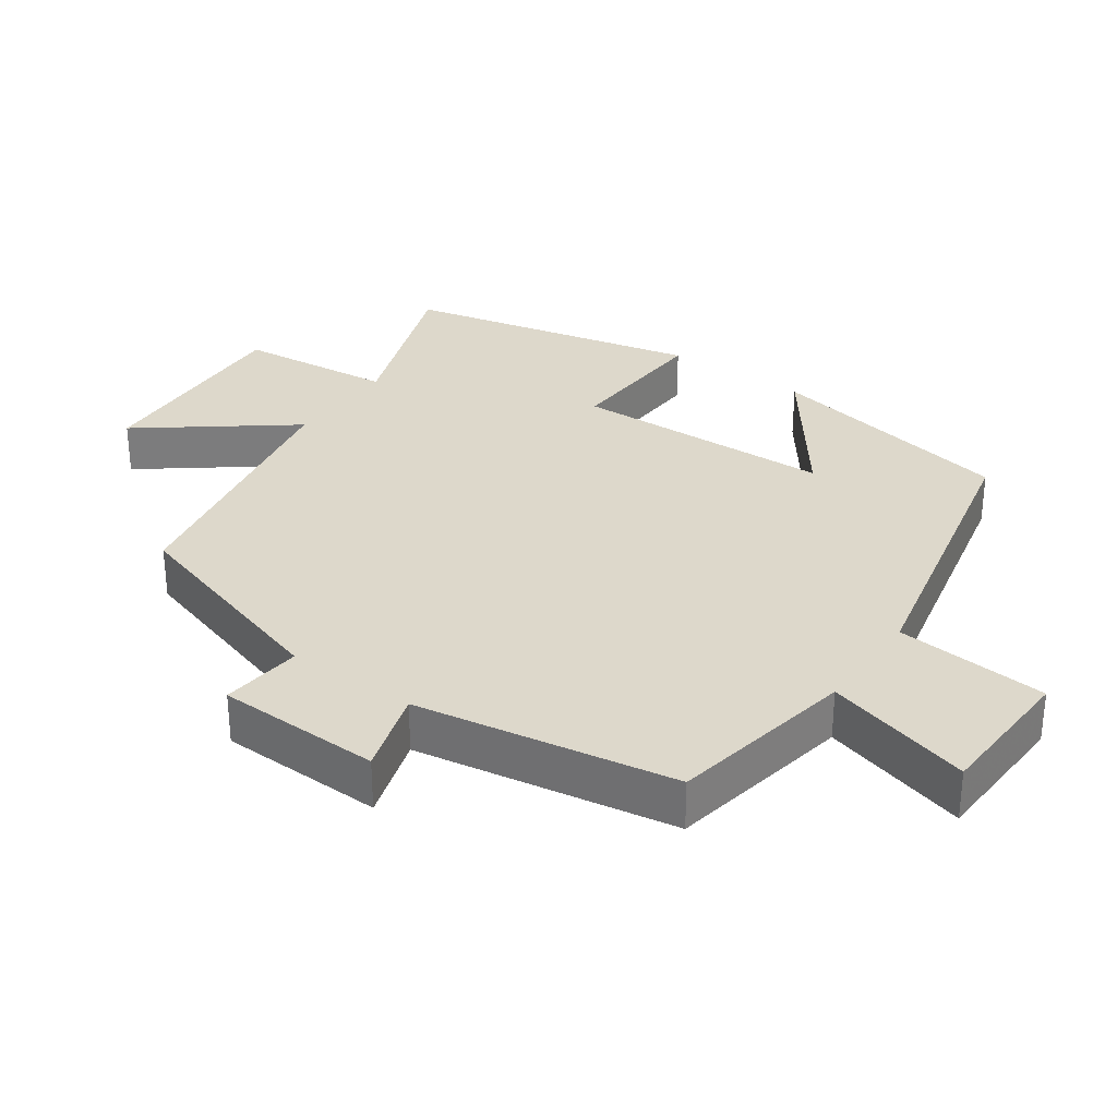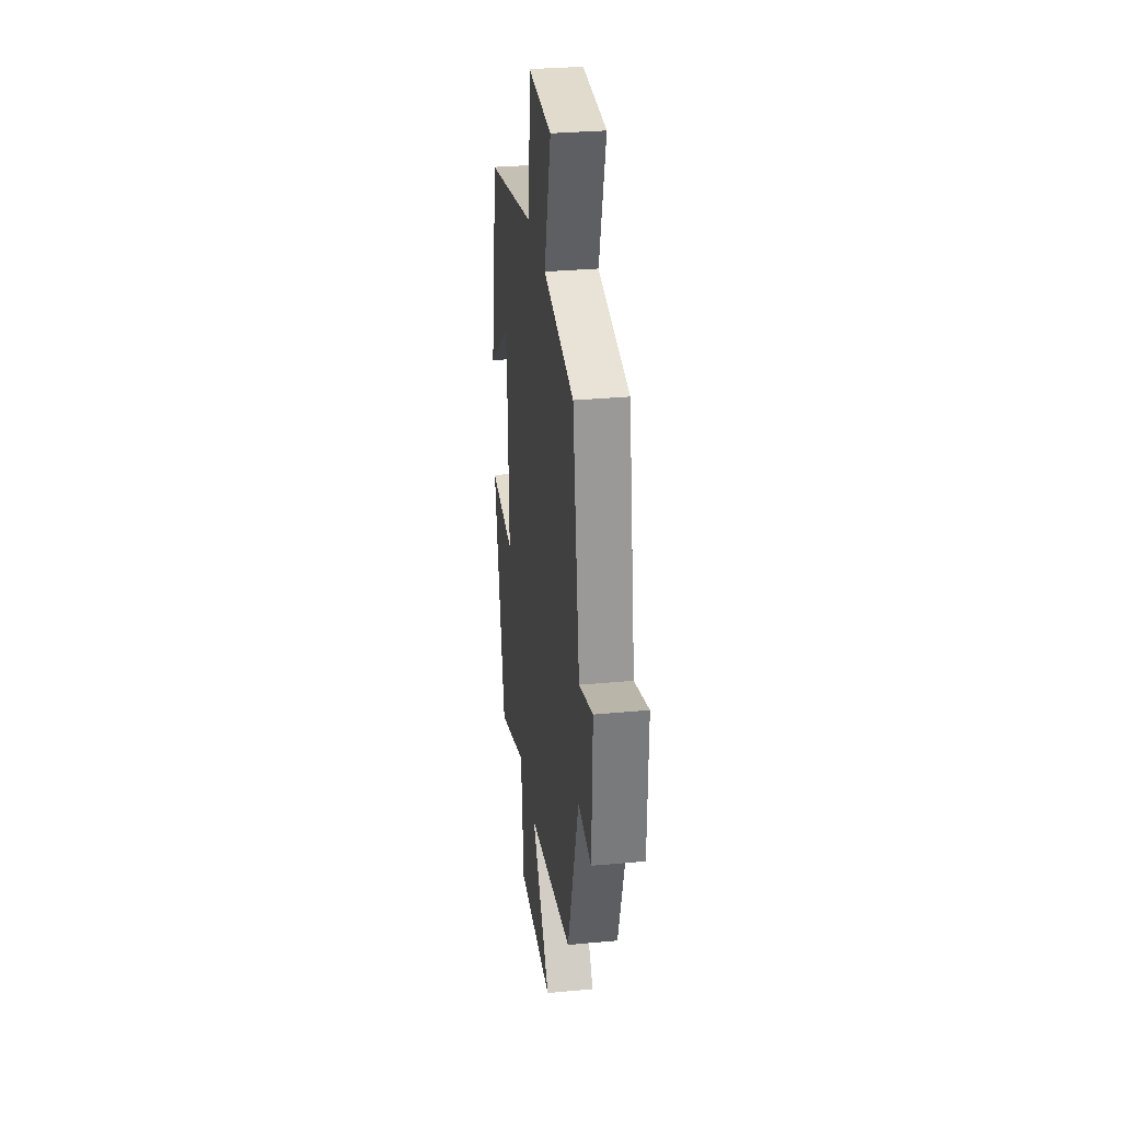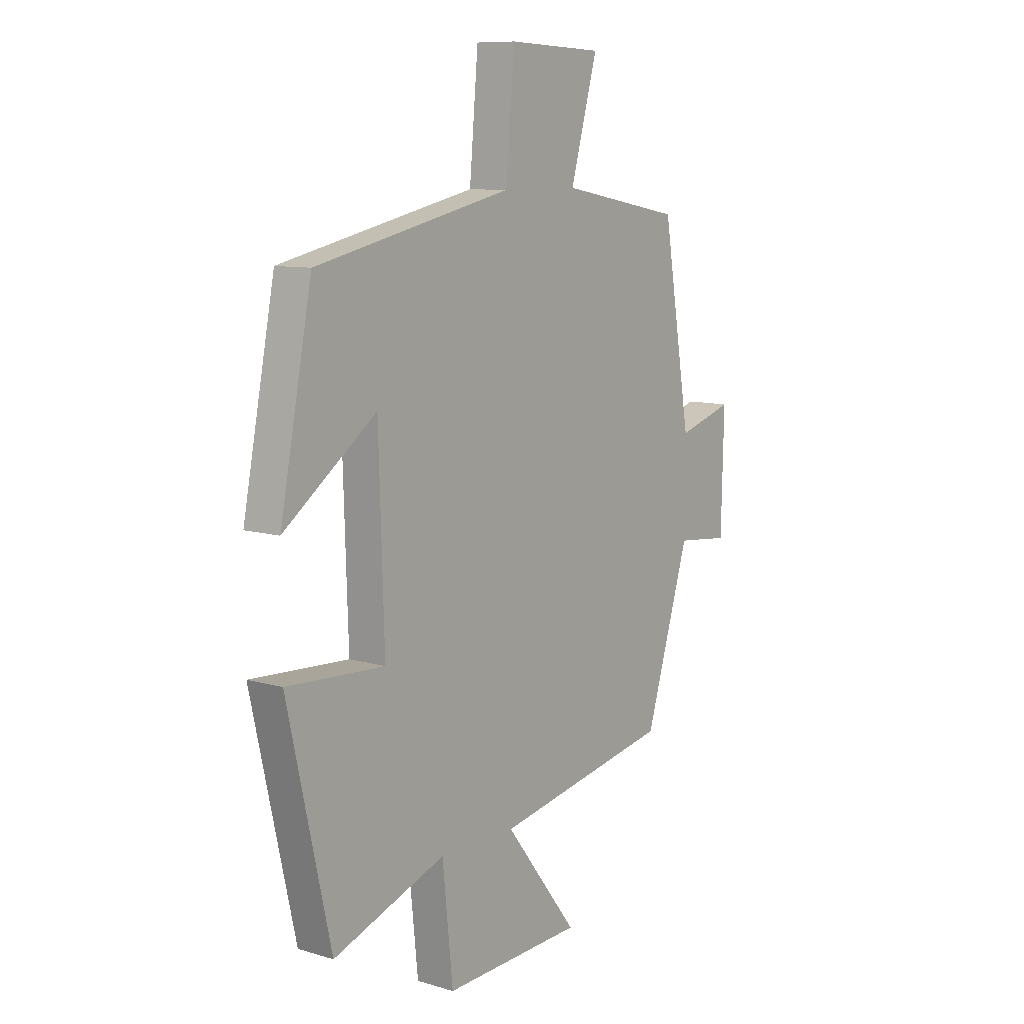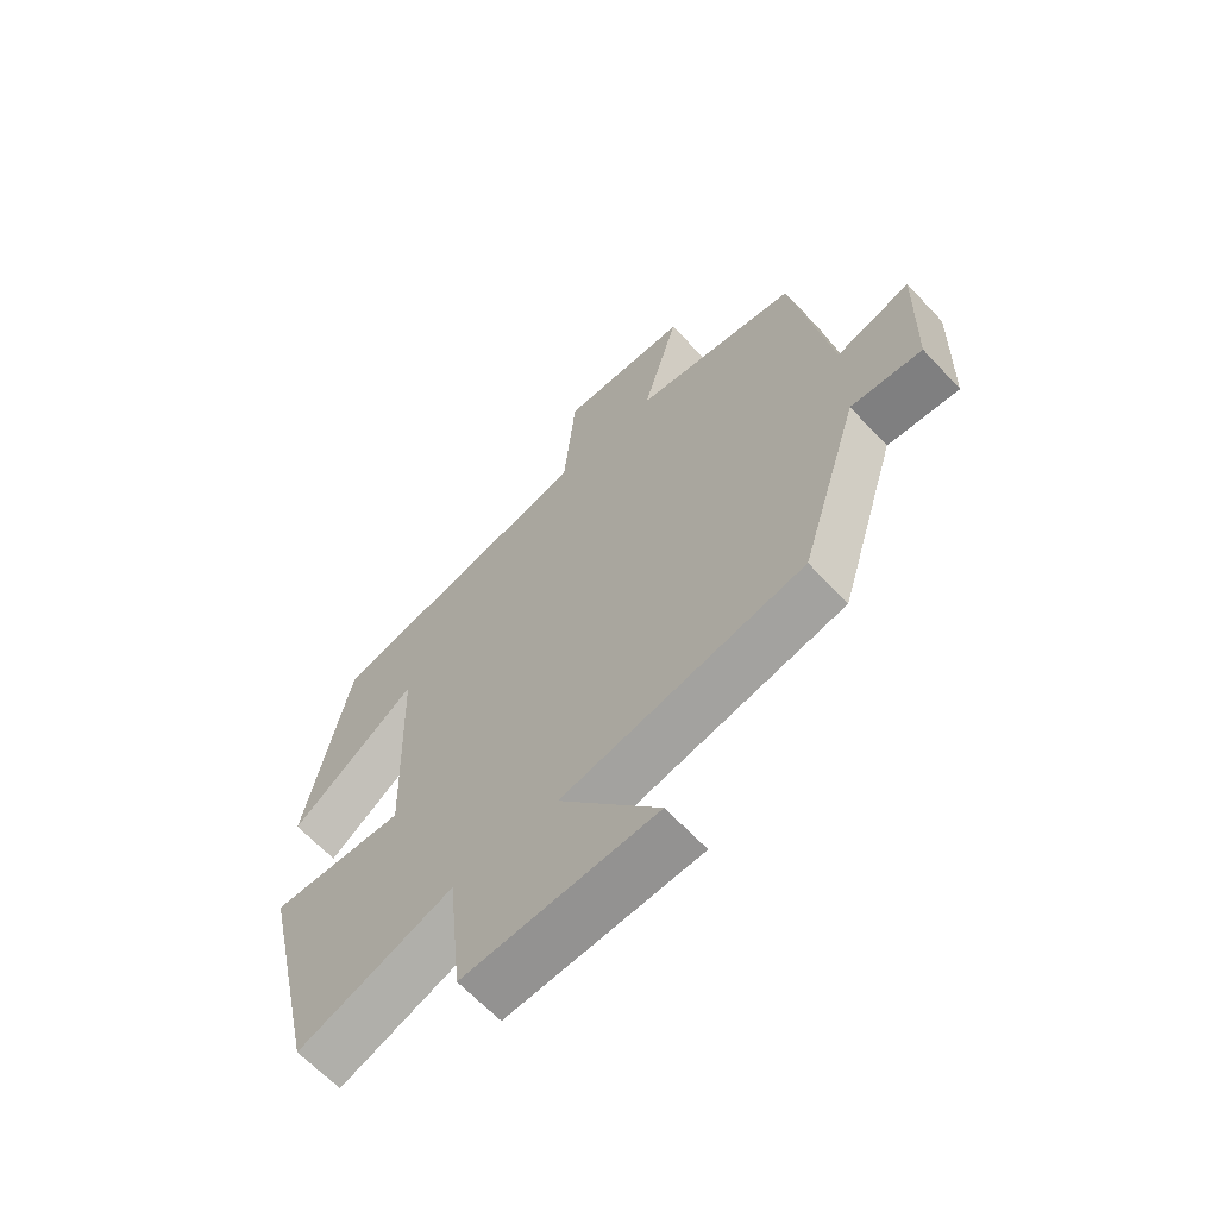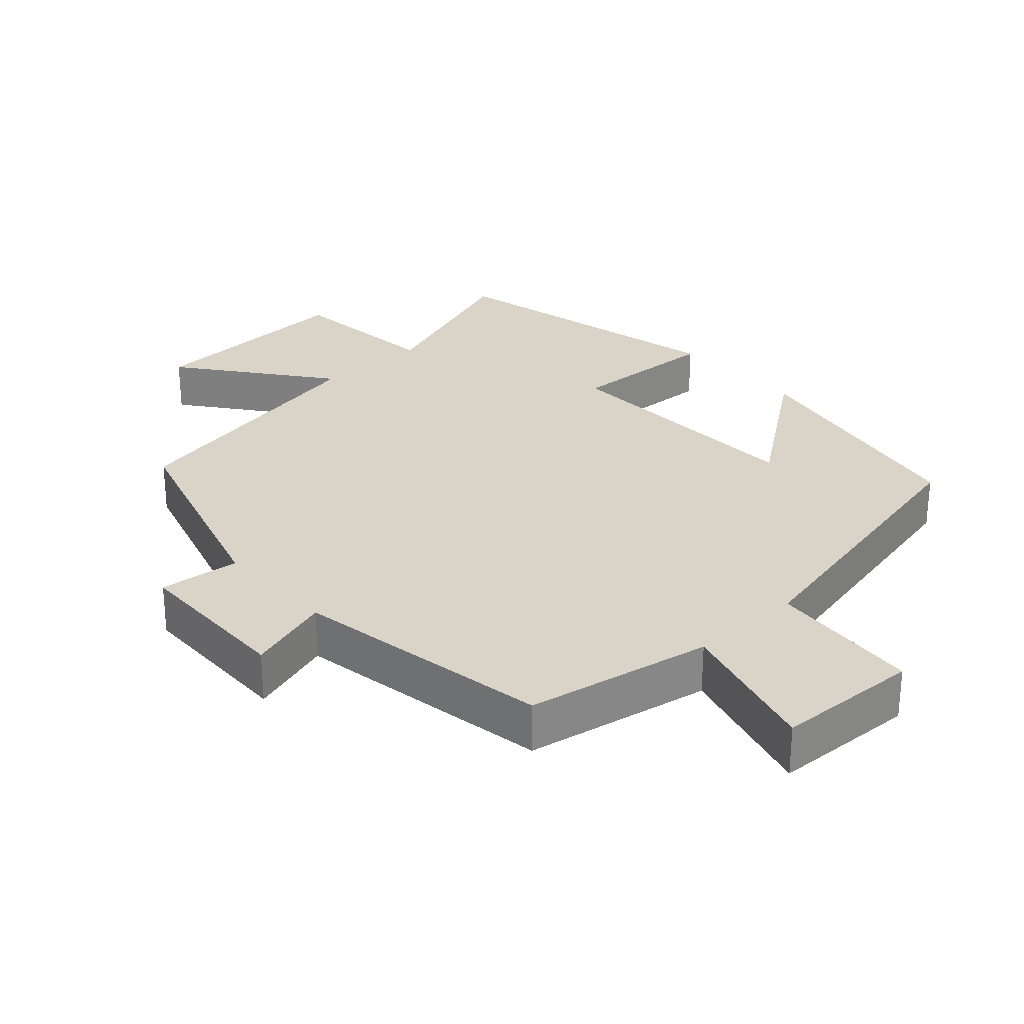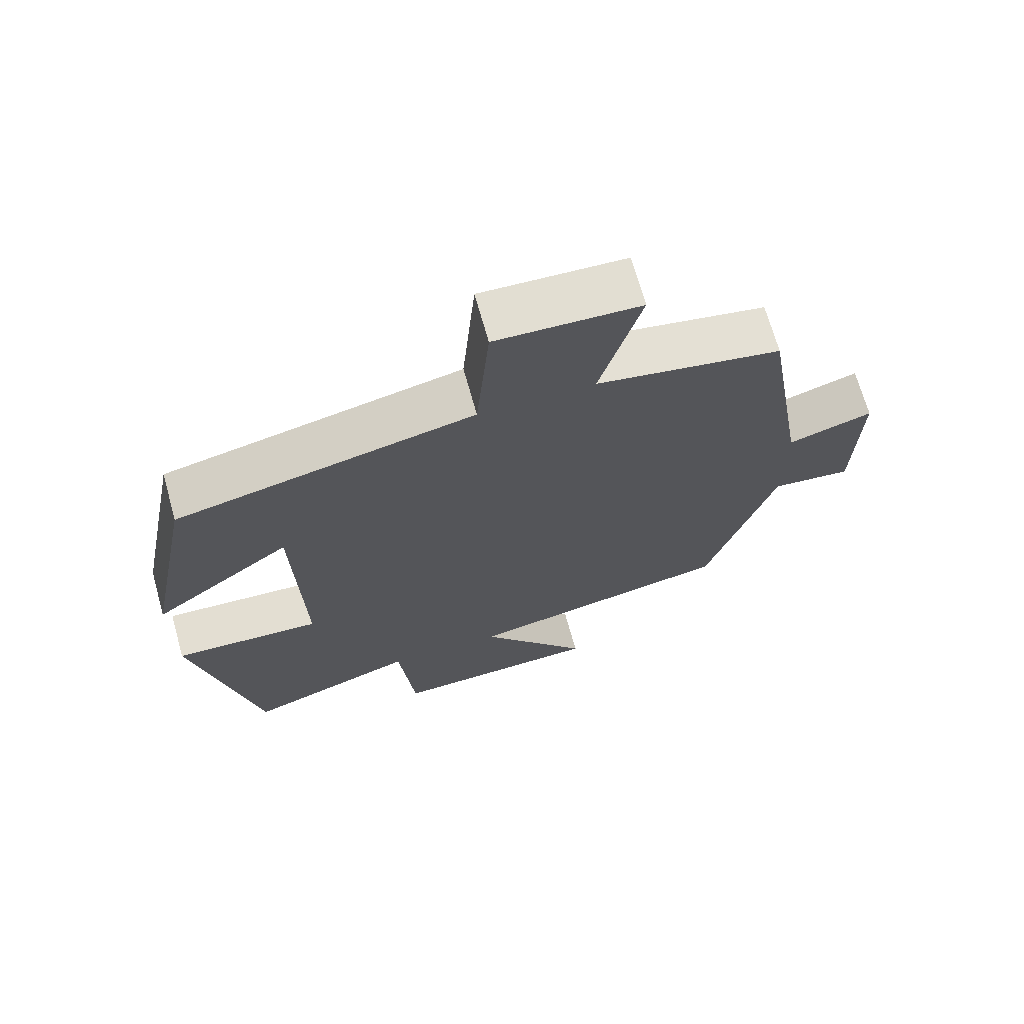
<metadata>
{"format":"obj","ext":"obj","renderer":"f3d","projection":"perspective","resolution":1024,"background":"white","views":[{"elev":31.4,"azim":-54.8,"up":"+Y"},{"elev":31.0,"azim":-97.6,"up":"+Z"},{"elev":9.6,"azim":127.7,"up":"+Z"},{"elev":-64.5,"azim":-136.9,"up":"+Z"},{"elev":28.4,"azim":-42.3,"up":"+Y"},{"elev":69.2,"azim":164.4,"up":"+Z"}]}
</metadata>
<code>
v -0.438 0.07 0.451
v -0.17 0.07 0.5
v -0.229 0.07 0.711
v -0.021 0.07 0.719
v -0.002 0.07 0.5
v 0.43 0.07 0.404
v 0.5 0.07 0.044
v 0.297 0.07 0.195
v 0.285 0.07 -0.179
v 0.5 0.07 -0.168
v 0.405 0.07 -0.59
v 0.157 0.07 -0.5
v 0.134 0.07 -0.723
v -0.174 0.07 -0.709
v -0.013 0.07 -0.5
v -0.403 0.07 -0.424
v -0.5 0.07 -0.107
v -0.616 0.07 -0.119
v -0.622 0.07 0.117
v -0.5 0.07 0.079
v -0.438 0 0.451
v -0.17 0 0.5
v -0.229 0 0.711
v -0.021 0 0.719
v -0.002 0 0.5
v 0.43 0 0.404
v 0.5 0 0.044
v 0.297 0 0.195
v 0.285 0 -0.179
v 0.5 0 -0.168
v 0.405 0 -0.59
v 0.157 0 -0.5
v 0.134 0 -0.723
v -0.174 0 -0.709
v -0.013 0 -0.5
v -0.403 0 -0.424
v -0.5 0 -0.107
v -0.616 0 -0.119
v -0.622 0 0.117
v -0.5 0 0.079
f 17 18 19 20
f 15 16 17 20
f 15 20 1 2
f 12 13 14 15
f 12 15 2
f 9 10 11 12
f 8 9 12 2
f 5 6 7 8
f 5 8 2 3
f 3 4 5
f 40 39 38 37
f 40 37 36 35
f 22 21 40 35
f 35 34 33 32
f 22 35 32
f 32 31 30 29
f 22 32 29 28
f 28 27 26 25
f 23 22 28 25
f 25 24 23
f 1 21 22 2
f 2 22 23 3
f 3 23 24 4
f 4 24 25 5
f 5 25 26 6
f 6 26 27 7
f 7 27 28 8
f 8 28 29 9
f 9 29 30 10
f 10 30 31 11
f 11 31 32 12
f 12 32 33 13
f 13 33 34 14
f 14 34 35 15
f 15 35 36 16
f 16 36 37 17
f 17 37 38 18
f 18 38 39 19
f 19 39 40 20
f 20 40 21 1

</code>
